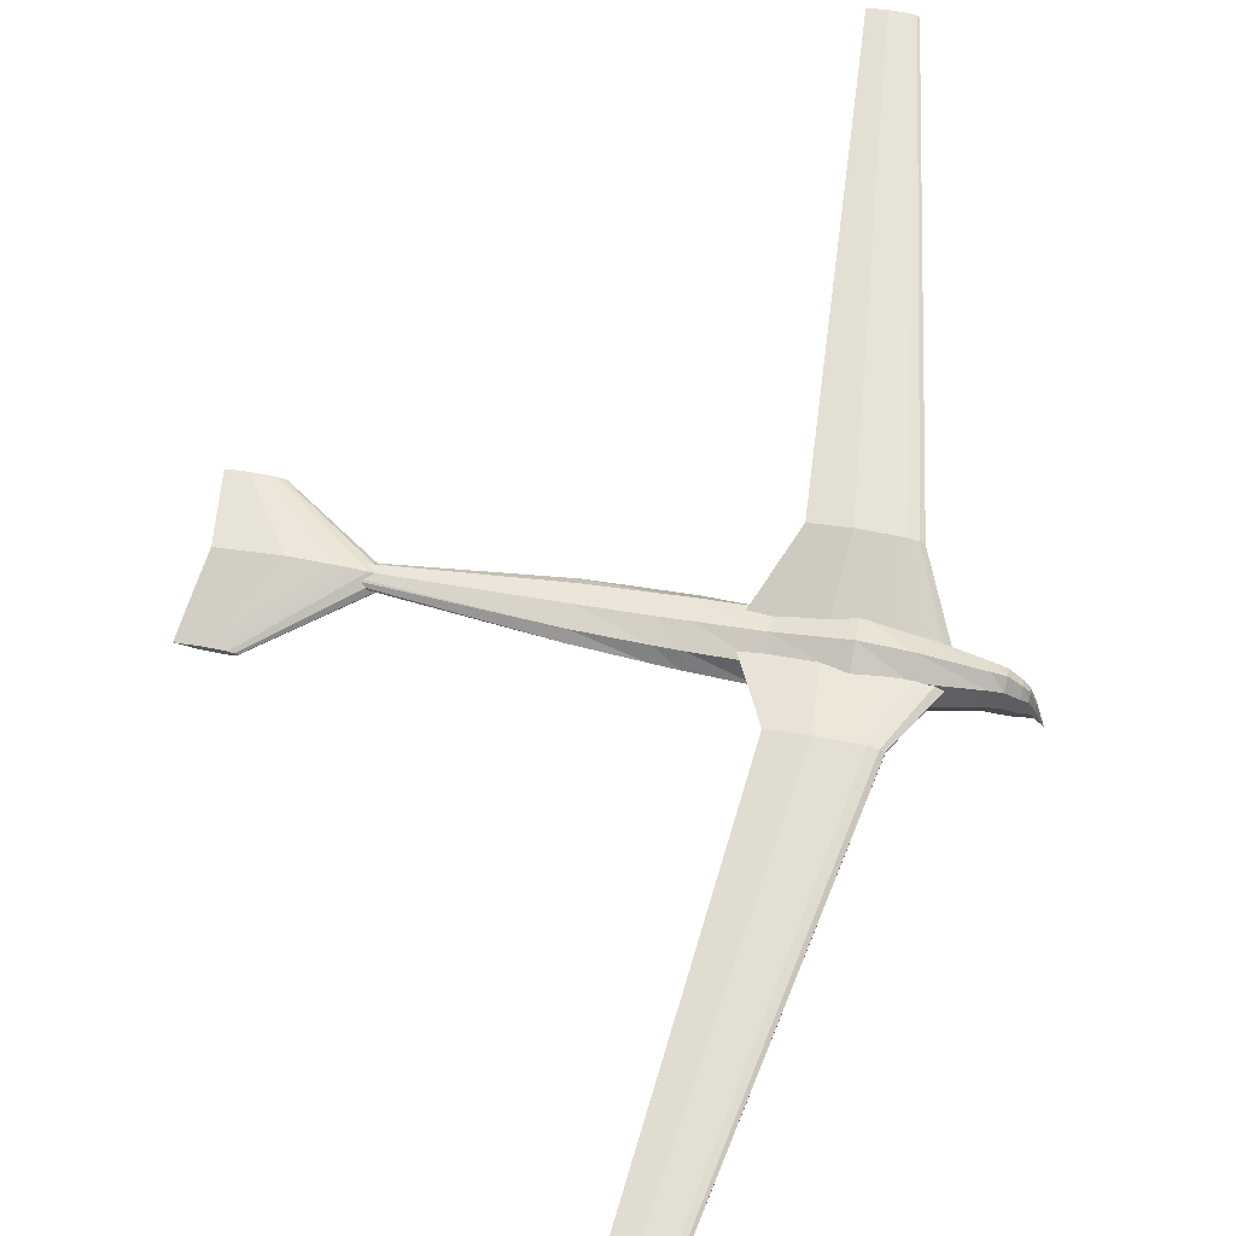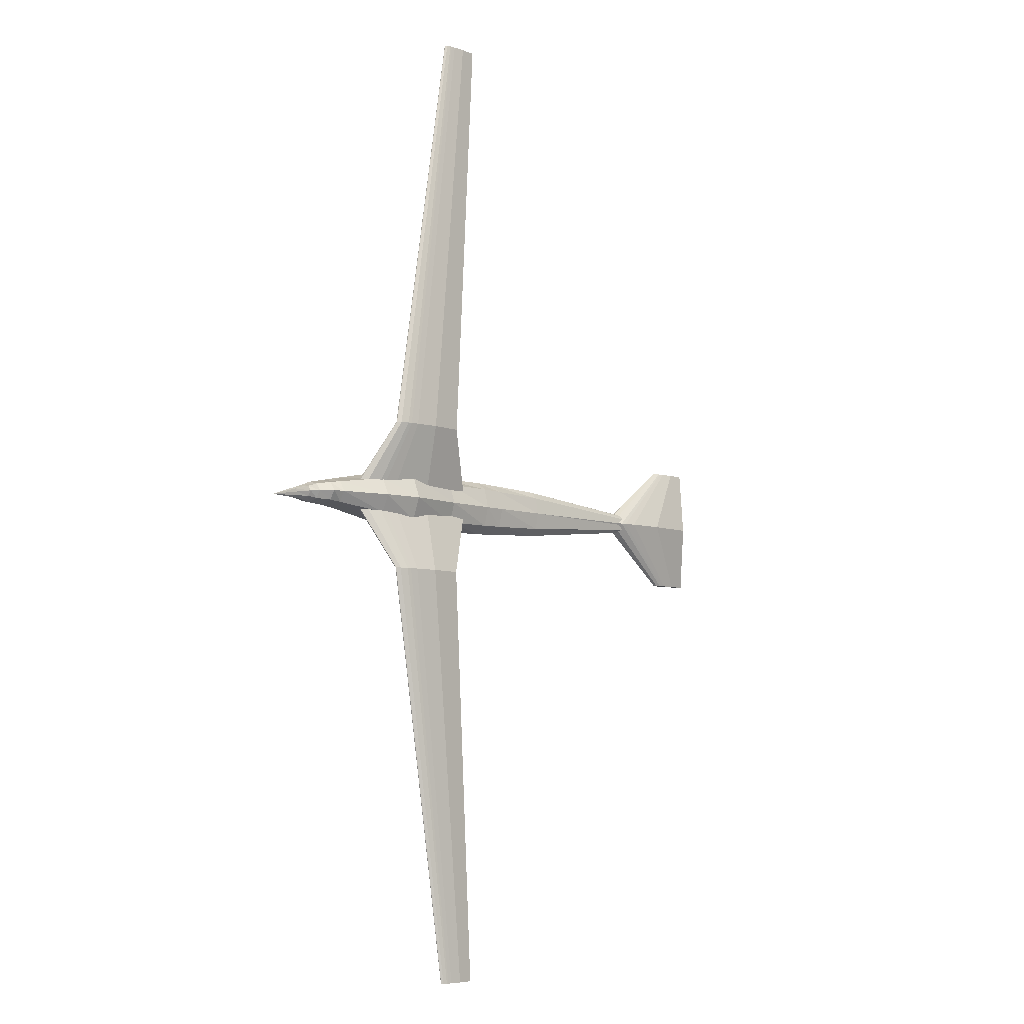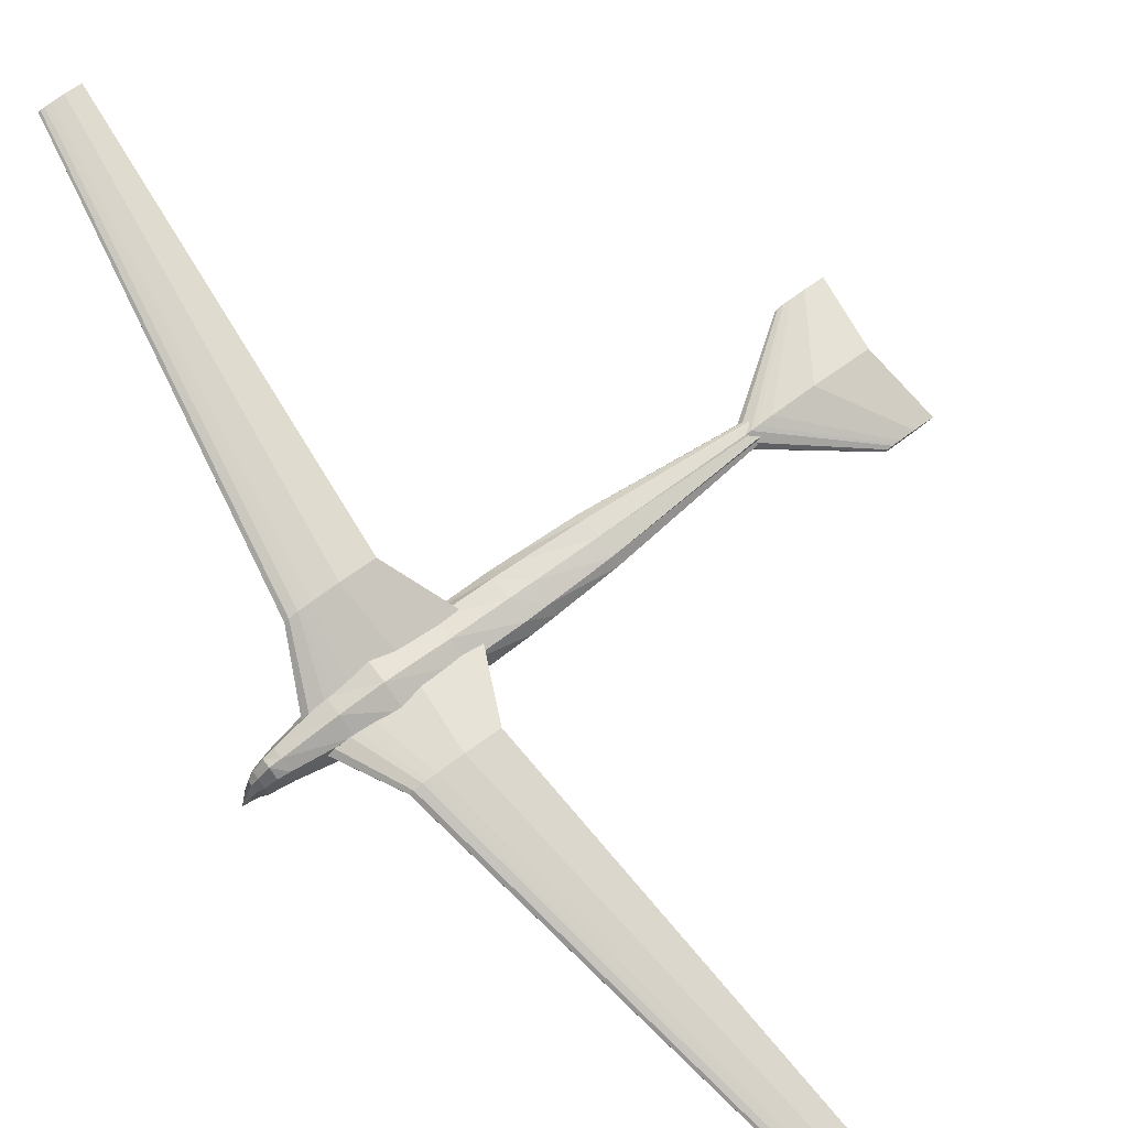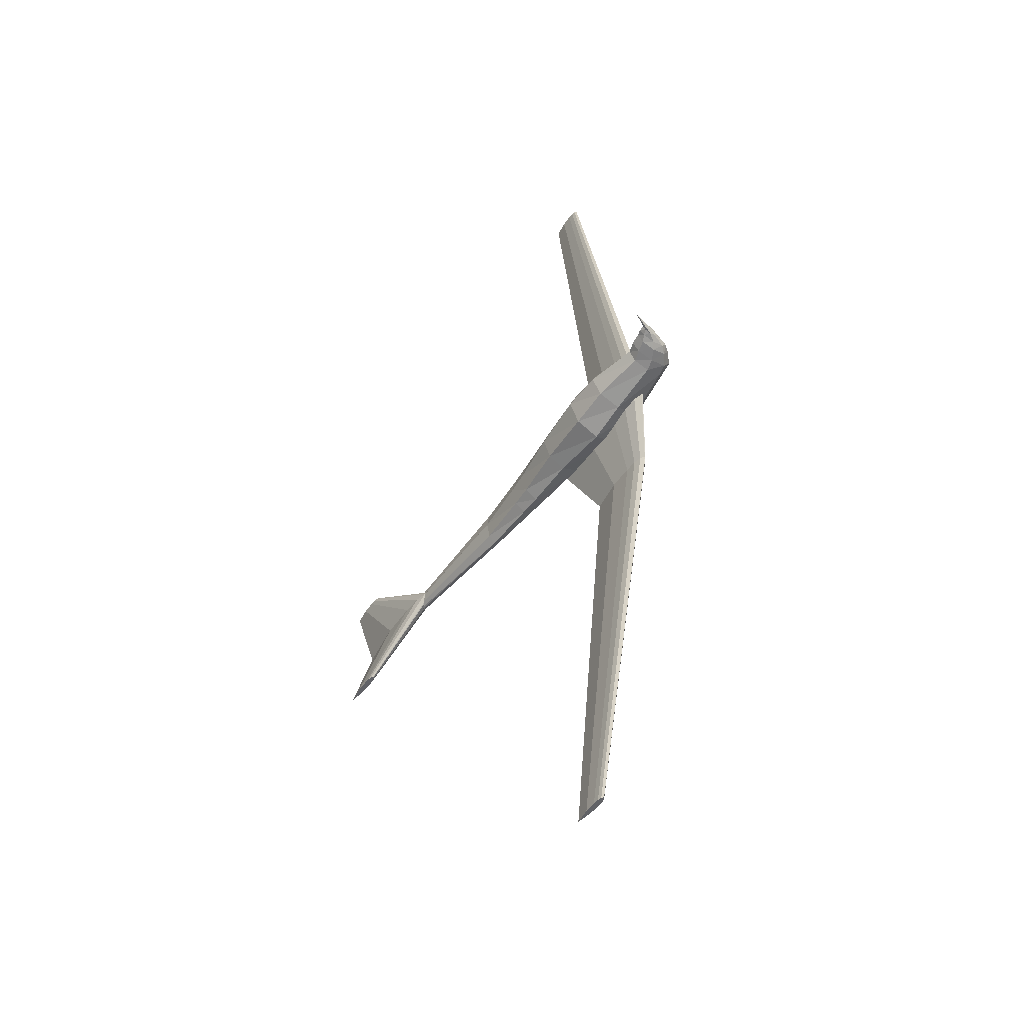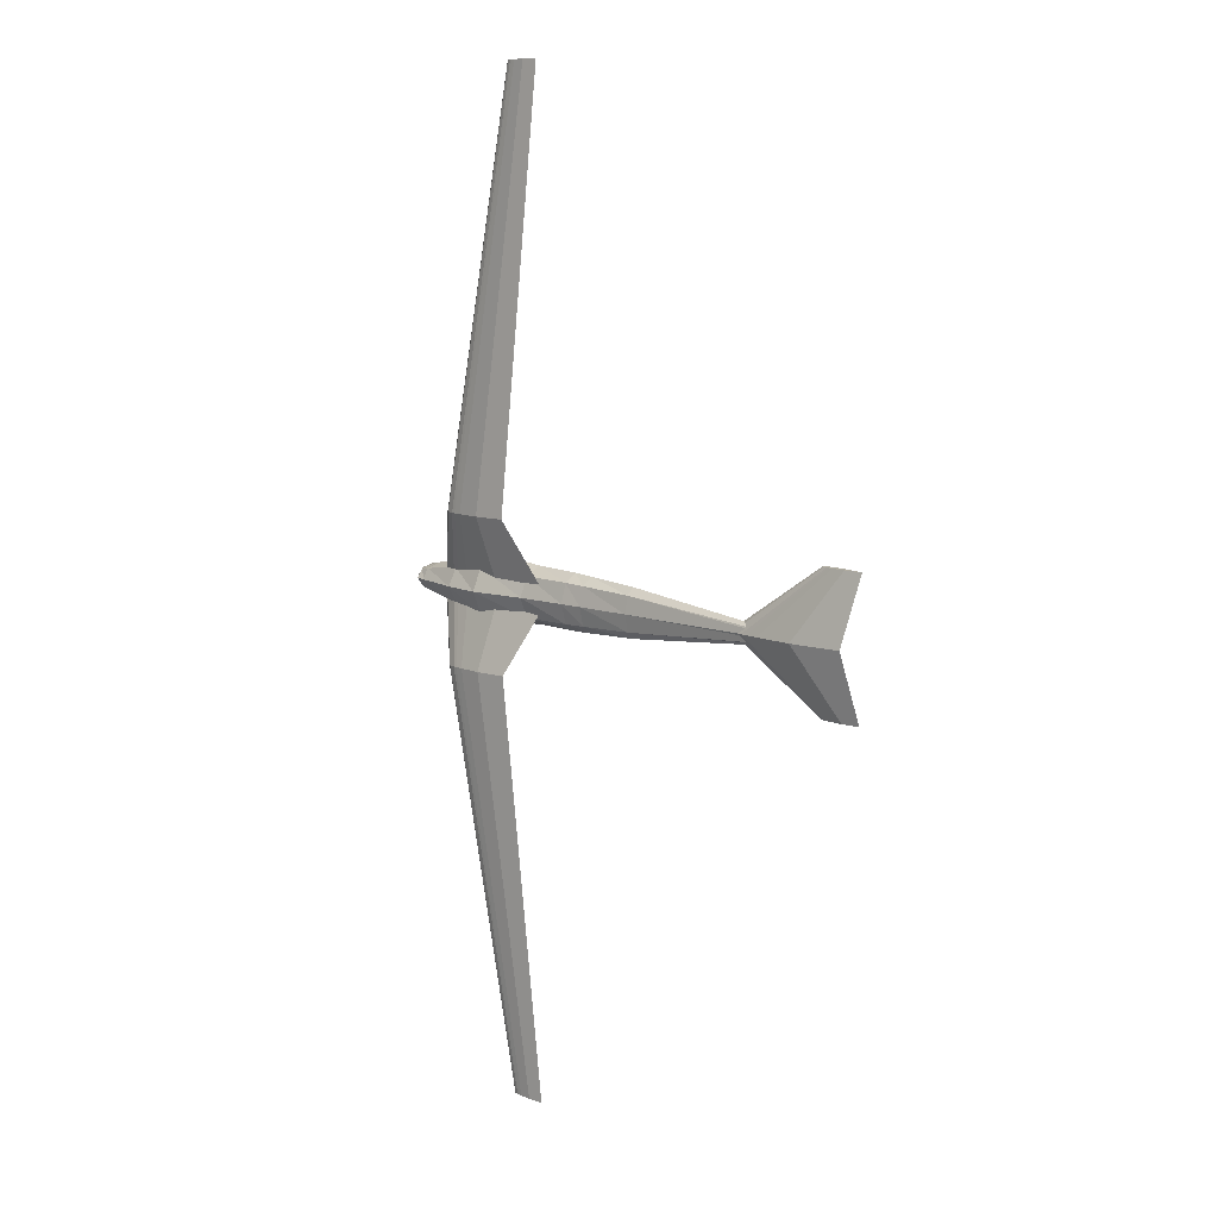
<metadata>
{"format":"obj","ext":"obj","renderer":"f3d","projection":"perspective","resolution":1024,"background":"white","views":[{"elev":64.0,"azim":-168.1,"up":"+Z"},{"elev":-6.9,"azim":-40.7,"up":"+Y"},{"elev":77.6,"azim":-36.2,"up":"+Z"},{"elev":-50.7,"azim":-124.3,"up":"+Y"},{"elev":10.4,"azim":47.2,"up":"+Y"}]}
</metadata>
<code>
o m1268
v 0.2268 0.5004 0.07427
v 0.1694 0.5004 0.06567
v 0.1264 0.5004 0.06495
v 0.1157 0.5004 0.06531
v 0.1049 0.5004 0.06567
v 0.09774 0.5004 0.0671
v 0.09057 0.5004 0.06854
v 0.08341 0.5004 0.07356
v 0.08341 0.5004 0.07499
v 0.09057 0.5004 0.08001
v 0.09774 0.5004 0.08144
v 0.1049 0.5004 0.08287
v 0.1121 0.5004 0.08323
v 0.1264 0.5004 0.08359
v 0.1694 0.5004 0.08287
v 0.1944 0.5718 0.1006
v 0.1642 0.5718 0.09606
v 0.1414 0.5718 0.09568
v 0.1358 0.5718 0.09587
v 0.1301 0.5718 0.09606
v 0.1263 0.5718 0.09682
v 0.1225 0.5718 0.09758
v 0.1187 0.5718 0.1002
v 0.1187 0.5718 0.101
v 0.1225 0.5718 0.1036
v 0.1263 0.5718 0.1044
v 0.1301 0.5718 0.1051
v 0.1339 0.5718 0.1053
v 0.1414 0.5718 0.1055
v 0.1642 0.5718 0.1051
v 0.2268 0.4996 0.07427
v 0.1694 0.4996 0.06567
v 0.1264 0.4996 0.06495
v 0.1157 0.4996 0.06531
v 0.1049 0.4996 0.06567
v 0.09774 0.4996 0.0671
v 0.09057 0.4996 0.06854
v 0.08341 0.4996 0.07356
v 0.08341 0.4996 0.07499
v 0.09057 0.4996 0.08001
v 0.09774 0.4996 0.08144
v 0.1049 0.4996 0.08287
v 0.1121 0.4996 0.08323
v 0.1264 0.4996 0.08359
v 0.1694 0.4996 0.08287
v 0.1944 0.4282 0.1006
v 0.1642 0.4282 0.09606
v 0.1414 0.4282 0.09568
v 0.1358 0.4282 0.09587
v 0.1301 0.4282 0.09606
v 0.1263 0.4282 0.09682
v 0.1225 0.4282 0.09758
v 0.1187 0.4282 0.1002
v 0.1187 0.4282 0.101
v 0.1225 0.4282 0.1036
v 0.1263 0.4282 0.1044
v 0.1301 0.4282 0.1051
v 0.1339 0.4282 0.1053
v 0.1414 0.4282 0.1055
v 0.1642 0.4282 0.1051
v 0.2269 0.975 0.08497
v 0.2121 0.975 0.08274
v 0.2009 0.975 0.08256
v 0.1982 0.975 0.08265
v 0.1954 0.975 0.08274
v 0.1935 0.975 0.08311
v 0.1917 0.975 0.08349
v 0.1898 0.975 0.08478
v 0.1898 0.975 0.08515
v 0.1917 0.975 0.08645
v 0.1935 0.975 0.08682
v 0.1954 0.975 0.08719
v 0.1972 0.975 0.08728
v 0.2009 0.975 0.08738
v 0.2121 0.975 0.08719
v 0.2269 0.025 0.08497
v 0.2121 0.025 0.08274
v 0.2009 0.025 0.08256
v 0.1982 0.025 0.08265
v 0.1954 0.025 0.08274
v 0.1935 0.025 0.08311
v 0.1917 0.025 0.08349
v 0.1898 0.025 0.08478
v 0.1898 0.025 0.08515
v 0.1917 0.025 0.08645
v 0.1935 0.025 0.08682
v 0.1954 0.025 0.08719
v 0.1972 0.025 0.08728
v 0.2009 0.025 0.08738
v 0.2121 0.025 0.08719
v 0.5618 0.5 0.05675
v 0.5131 0.5 0.04945
v 0.4767 0.5 0.04884
v 0.4675 0.5 0.04915
v 0.4584 0.5 0.04945
v 0.4523 0.5 0.05067
v 0.4463 0.5 0.05188
v 0.4402 0.5 0.05614
v 0.4402 0.5 0.05736
v 0.4463 0.5 0.06161
v 0.4523 0.5 0.06283
v 0.4584 0.5 0.06404
v 0.4645 0.5 0.06435
v 0.4767 0.5 0.06465
v 0.5131 0.5 0.06404
v 0.5715 0.5636 0.04201
v 0.5546 0.5636 0.03946
v 0.5419 0.5636 0.03925
v 0.5387 0.5636 0.03936
v 0.5355 0.5636 0.03946
v 0.5334 0.5636 0.03989
v 0.5313 0.5636 0.04031
v 0.5292 0.5636 0.04179
v 0.5292 0.5636 0.04222
v 0.5313 0.5636 0.0437
v 0.5334 0.5636 0.04412
v 0.5355 0.5636 0.04455
v 0.5376 0.5636 0.04465
v 0.5419 0.5636 0.04476
v 0.5546 0.5636 0.04455
v 0.5715 0.4364 0.04201
v 0.5546 0.4364 0.03946
v 0.5419 0.4364 0.03925
v 0.5387 0.4364 0.03936
v 0.5355 0.4364 0.03946
v 0.5334 0.4364 0.03989
v 0.5313 0.4364 0.04031
v 0.5292 0.4364 0.04179
v 0.5292 0.4364 0.04222
v 0.5313 0.4364 0.0437
v 0.5334 0.4364 0.04412
v 0.5355 0.4364 0.04455
v 0.5376 0.4364 0.04465
v 0.5419 0.4364 0.04476
v 0.5546 0.4364 0.04455
v 0.025 0.5 0.025
v 0.03316 0.5046 0.04705
v 0.03316 0.5033 0.05261
v 0.03316 0.5 0.05491
v 0.03316 0.4967 0.05261
v 0.03316 0.4954 0.04705
v 0.03316 0.4967 0.04149
v 0.03316 0.5 0.03919
v 0.03316 0.5033 0.04149
v 0.03832 0.507 0.05491
v 0.03832 0.5049 0.06603
v 0.03832 0.5 0.07063
v 0.03832 0.4951 0.06603
v 0.03832 0.493 0.05491
v 0.03832 0.4951 0.04379
v 0.03832 0.5 0.03919
v 0.03832 0.5049 0.04379
v 0.04412 0.5101 0.05924
v 0.04412 0.5071 0.07205
v 0.04412 0.5 0.07735
v 0.04412 0.4929 0.07205
v 0.04412 0.4899 0.05924
v 0.04412 0.4929 0.04643
v 0.04412 0.5 0.04112
v 0.04412 0.5071 0.04643
v 0.05444 0.5121 0.06461
v 0.05444 0.5086 0.08031
v 0.05444 0.5 0.08681
v 0.05444 0.4914 0.08031
v 0.05444 0.4879 0.06461
v 0.05444 0.4914 0.04891
v 0.05444 0.5 0.04241
v 0.05444 0.5086 0.04891
v 0.06475 0.5142 0.06717
v 0.06475 0.51 0.08218
v 0.06475 0.5 0.0884
v 0.06475 0.49 0.08218
v 0.06475 0.4858 0.06717
v 0.06475 0.49 0.05215
v 0.06475 0.5 0.04593
v 0.06475 0.51 0.05215
v 0.1125 0.5237 0.06573
v 0.1125 0.5168 0.08697
v 0.1125 0.5 0.09577
v 0.1125 0.4832 0.08697
v 0.1125 0.4763 0.06573
v 0.1125 0.4832 0.04449
v 0.1125 0.5 0.03569
v 0.1125 0.5168 0.04449
v 0.1497 0.5312 0.06592
v 0.1497 0.522 0.08801
v 0.1497 0.5 0.09717
v 0.1497 0.478 0.08801
v 0.1497 0.4688 0.06592
v 0.1497 0.478 0.04382
v 0.1497 0.5 0.03467
v 0.1497 0.522 0.04382
v 0.2034 0.5271 0.06317
v 0.2034 0.5192 0.07947
v 0.2034 0.5 0.08622
v 0.2034 0.4808 0.07947
v 0.2034 0.4729 0.06317
v 0.2034 0.4808 0.04687
v 0.2034 0.5 0.04012
v 0.2034 0.5192 0.04687
v 0.2524 0.5267 0.06372
v 0.2524 0.5189 0.07559
v 0.2524 0.5 0.0805
v 0.2524 0.4811 0.07559
v 0.2524 0.4733 0.06372
v 0.2524 0.4811 0.05186
v 0.2524 0.5 0.04694
v 0.2524 0.5189 0.05186
v 0.2737 0.5257 0.0636
v 0.2737 0.5182 0.0738
v 0.2737 0.5 0.07802
v 0.2737 0.4818 0.0738
v 0.2737 0.4743 0.0636
v 0.2737 0.4818 0.0534
v 0.2737 0.5 0.04918
v 0.2737 0.5182 0.0534
v 0.3272 0.523 0.06328
v 0.3272 0.5163 0.0702
v 0.3272 0.5 0.07307
v 0.3272 0.4837 0.0702
v 0.3272 0.477 0.06328
v 0.3272 0.4837 0.05635
v 0.3272 0.5 0.05349
v 0.3272 0.5163 0.05635
v 0.5236 0.5031 0.05477
v 0.5236 0.5022 0.05697
v 0.5236 0.5 0.05788
v 0.5236 0.4978 0.05697
v 0.5236 0.4969 0.05477
v 0.5236 0.4978 0.05257
v 0.5236 0.5 0.05165
v 0.5236 0.5022 0.05257
v 0.1497 0.4984 0.06412
v 0.1684 0.4984 0.06412
v 0.1684 0.5078 0.06412
v 0.1497 0.5078 0.06412
v 0.1497 0.4984 0.0797
v 0.1684 0.4984 0.0797
v 0.1684 0.5078 0.0797
v 0.1497 0.5078 0.0797
f 1 17 16
f 2 18 17
f 3 19 18
f 4 20 19
f 5 21 20
f 6 22 21
f 7 23 22
f 8 24 23
f 9 25 24
f 10 26 25
f 11 27 26
f 12 28 27
f 13 29 28
f 14 30 29
f 15 16 30
f 1 2 17
f 2 3 18
f 3 4 19
f 4 5 20
f 5 6 21
f 6 7 22
f 7 8 23
f 8 9 24
f 9 10 25
f 10 11 26
f 11 12 27
f 12 13 28
f 13 14 29
f 14 15 30
f 15 1 16
f 31 46 47
f 32 47 48
f 33 48 49
f 34 49 50
f 35 50 51
f 36 51 52
f 37 52 53
f 38 53 54
f 39 54 55
f 40 55 56
f 41 56 57
f 42 57 58
f 43 58 59
f 44 59 60
f 45 60 46
f 31 47 32
f 32 48 33
f 33 49 34
f 34 50 35
f 35 51 36
f 36 52 37
f 37 53 38
f 38 54 39
f 39 55 40
f 40 56 41
f 41 57 42
f 42 58 43
f 43 59 44
f 44 60 45
f 45 46 31
f 16 62 61
f 17 63 62
f 18 64 63
f 19 65 64
f 20 66 65
f 21 67 66
f 22 68 67
f 23 69 68
f 24 70 69
f 25 71 70
f 26 72 71
f 27 73 72
f 28 74 73
f 29 75 74
f 30 61 75
f 16 17 62
f 17 18 63
f 18 19 64
f 19 20 65
f 20 21 66
f 21 22 67
f 22 23 68
f 23 24 69
f 24 25 70
f 25 26 71
f 26 27 72
f 27 28 73
f 28 29 74
f 29 30 75
f 30 16 61
f 46 76 77
f 47 77 78
f 48 78 79
f 49 79 80
f 50 80 81
f 51 81 82
f 52 82 83
f 53 83 84
f 54 84 85
f 55 85 86
f 56 86 87
f 57 87 88
f 58 88 89
f 59 89 90
f 60 90 76
f 46 77 47
f 47 78 48
f 48 79 49
f 49 80 50
f 50 81 51
f 51 82 52
f 52 83 53
f 53 84 54
f 54 85 55
f 55 86 56
f 56 87 57
f 57 88 58
f 58 89 59
f 59 90 60
f 60 76 46
f 91 107 106
f 92 108 107
f 93 109 108
f 94 110 109
f 95 111 110
f 96 112 111
f 97 113 112
f 98 114 113
f 99 115 114
f 100 116 115
f 101 117 116
f 102 118 117
f 103 119 118
f 104 120 119
f 105 106 120
f 91 92 107
f 92 93 108
f 93 94 109
f 94 95 110
f 95 96 111
f 96 97 112
f 97 98 113
f 98 99 114
f 99 100 115
f 100 101 116
f 101 102 117
f 102 103 118
f 103 104 119
f 104 105 120
f 105 91 106
f 91 121 122
f 92 122 123
f 93 123 124
f 94 124 125
f 95 125 126
f 96 126 127
f 97 127 128
f 98 128 129
f 99 129 130
f 100 130 131
f 101 131 132
f 102 132 133
f 103 133 134
f 104 134 135
f 105 135 121
f 91 122 92
f 92 123 93
f 93 124 94
f 94 125 95
f 95 126 96
f 96 127 97
f 97 128 98
f 98 129 99
f 99 130 100
f 100 131 101
f 101 132 102
f 102 133 103
f 103 134 104
f 104 135 105
f 105 121 91
f 136 138 137
f 136 139 138
f 136 140 139
f 136 141 140
f 136 142 141
f 136 143 142
f 136 144 143
f 136 137 144
f 137 146 145
f 138 147 146
f 139 148 147
f 140 149 148
f 141 150 149
f 142 151 150
f 143 152 151
f 144 145 152
f 145 154 153
f 146 155 154
f 147 156 155
f 148 157 156
f 149 158 157
f 150 159 158
f 151 160 159
f 152 153 160
f 153 162 161
f 154 163 162
f 155 164 163
f 156 165 164
f 157 166 165
f 158 167 166
f 159 168 167
f 160 161 168
f 161 170 169
f 162 171 170
f 163 172 171
f 164 173 172
f 165 174 173
f 166 175 174
f 167 176 175
f 168 169 176
f 169 178 177
f 170 179 178
f 171 180 179
f 172 181 180
f 173 182 181
f 174 183 182
f 175 184 183
f 176 177 184
f 177 186 185
f 178 187 186
f 179 188 187
f 180 189 188
f 181 190 189
f 182 191 190
f 183 192 191
f 184 185 192
f 185 194 193
f 186 195 194
f 187 196 195
f 188 197 196
f 189 198 197
f 190 199 198
f 191 200 199
f 192 193 200
f 193 202 201
f 194 203 202
f 195 204 203
f 196 205 204
f 197 206 205
f 198 207 206
f 199 208 207
f 200 201 208
f 201 210 209
f 202 211 210
f 203 212 211
f 204 213 212
f 205 214 213
f 206 215 214
f 207 216 215
f 208 209 216
f 209 218 217
f 210 219 218
f 211 220 219
f 212 221 220
f 213 222 221
f 214 223 222
f 215 224 223
f 216 217 224
f 217 226 225
f 218 227 226
f 219 228 227
f 220 229 228
f 221 230 229
f 222 231 230
f 223 232 231
f 224 225 232
f 137 138 146
f 138 139 147
f 139 140 148
f 140 141 149
f 141 142 150
f 142 143 151
f 143 144 152
f 144 137 145
f 145 146 154
f 146 147 155
f 147 148 156
f 148 149 157
f 149 150 158
f 150 151 159
f 151 152 160
f 152 145 153
f 153 154 162
f 154 155 163
f 155 156 164
f 156 157 165
f 157 158 166
f 158 159 167
f 159 160 168
f 160 153 161
f 161 162 170
f 162 163 171
f 163 164 172
f 164 165 173
f 165 166 174
f 166 167 175
f 167 168 176
f 168 161 169
f 169 170 178
f 170 171 179
f 171 172 180
f 172 173 181
f 173 174 182
f 174 175 183
f 175 176 184
f 176 169 177
f 177 178 186
f 178 179 187
f 179 180 188
f 180 181 189
f 181 182 190
f 182 183 191
f 183 184 192
f 184 177 185
f 185 186 194
f 186 187 195
f 187 188 196
f 188 189 197
f 189 190 198
f 190 191 199
f 191 192 200
f 192 185 193
f 193 194 202
f 194 195 203
f 195 196 204
f 196 197 205
f 197 198 206
f 198 199 207
f 199 200 208
f 200 193 201
f 201 202 210
f 202 203 211
f 203 204 212
f 204 205 213
f 205 206 214
f 206 207 215
f 207 208 216
f 208 201 209
f 209 210 218
f 210 211 219
f 211 212 220
f 212 213 221
f 213 214 222
f 214 215 223
f 215 216 224
f 216 209 217
f 217 218 226
f 218 219 227
f 219 220 228
f 220 221 229
f 221 222 230
f 222 223 231
f 223 224 232
f 224 217 225
f 233 236 234
f 234 236 235
f 233 238 237
f 233 234 238
f 233 237 236
f 236 237 240
f 236 240 239
f 236 239 235
f 234 239 238
f 234 235 239
f 238 240 237
f 238 239 240
f 3 2 15
f 43 44 34
f 66 67 71
f 78 89 79
f 116 117 111
f 123 134 124
f 230 231 227
f 2 1 15
f 15 14 3
f 14 13 4
f 3 14 4
f 13 12 5
f 12 11 5
f 11 10 7
f 10 9 7
f 9 8 7
f 7 6 11
f 6 5 11
f 5 4 13
f 44 45 33
f 45 31 32
f 33 45 32
f 33 34 44
f 34 35 43
f 35 36 41
f 36 37 41
f 37 38 39
f 39 40 37
f 40 41 37
f 41 42 35
f 42 43 35
f 74 75 63
f 75 61 62
f 63 75 62
f 64 65 73
f 65 66 71
f 63 64 74
f 73 74 64
f 71 72 65
f 72 73 65
f 69 70 67
f 70 71 67
f 67 68 69
f 77 76 90
f 90 89 77
f 89 88 79
f 77 89 78
f 88 87 80
f 87 86 81
f 86 85 81
f 85 84 82
f 81 85 82
f 84 83 82
f 81 80 87
f 80 79 88
f 119 120 107
f 120 106 107
f 107 108 119
f 108 109 119
f 109 110 118
f 119 109 118
f 111 112 115
f 112 113 114
f 110 111 117
f 117 118 110
f 114 115 112
f 115 116 111
f 122 121 135
f 135 134 122
f 134 133 124
f 122 134 123
f 133 132 125
f 132 131 126
f 131 130 126
f 130 129 127
f 126 130 127
f 129 128 127
f 126 125 132
f 125 124 133
f 231 232 227
f 232 225 227
f 225 226 227
f 227 228 229
f 229 230 227

</code>
